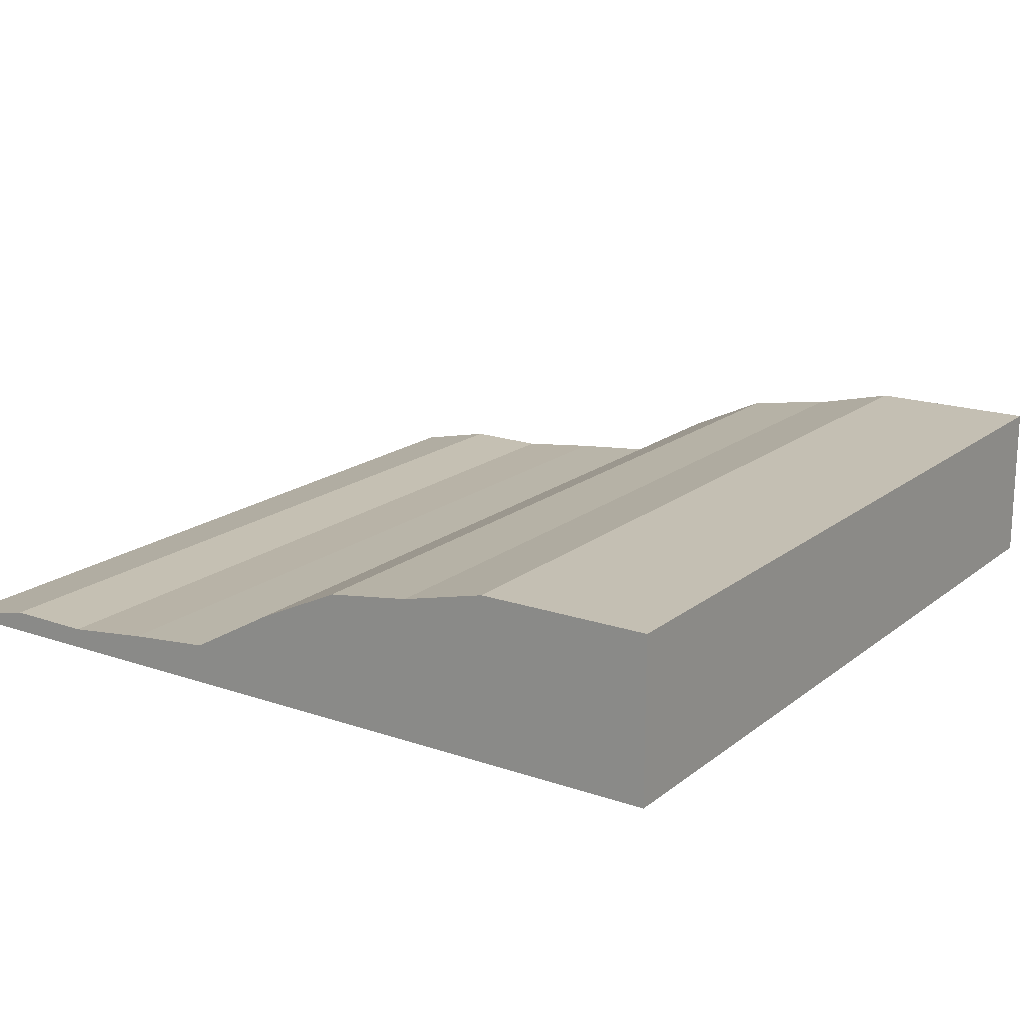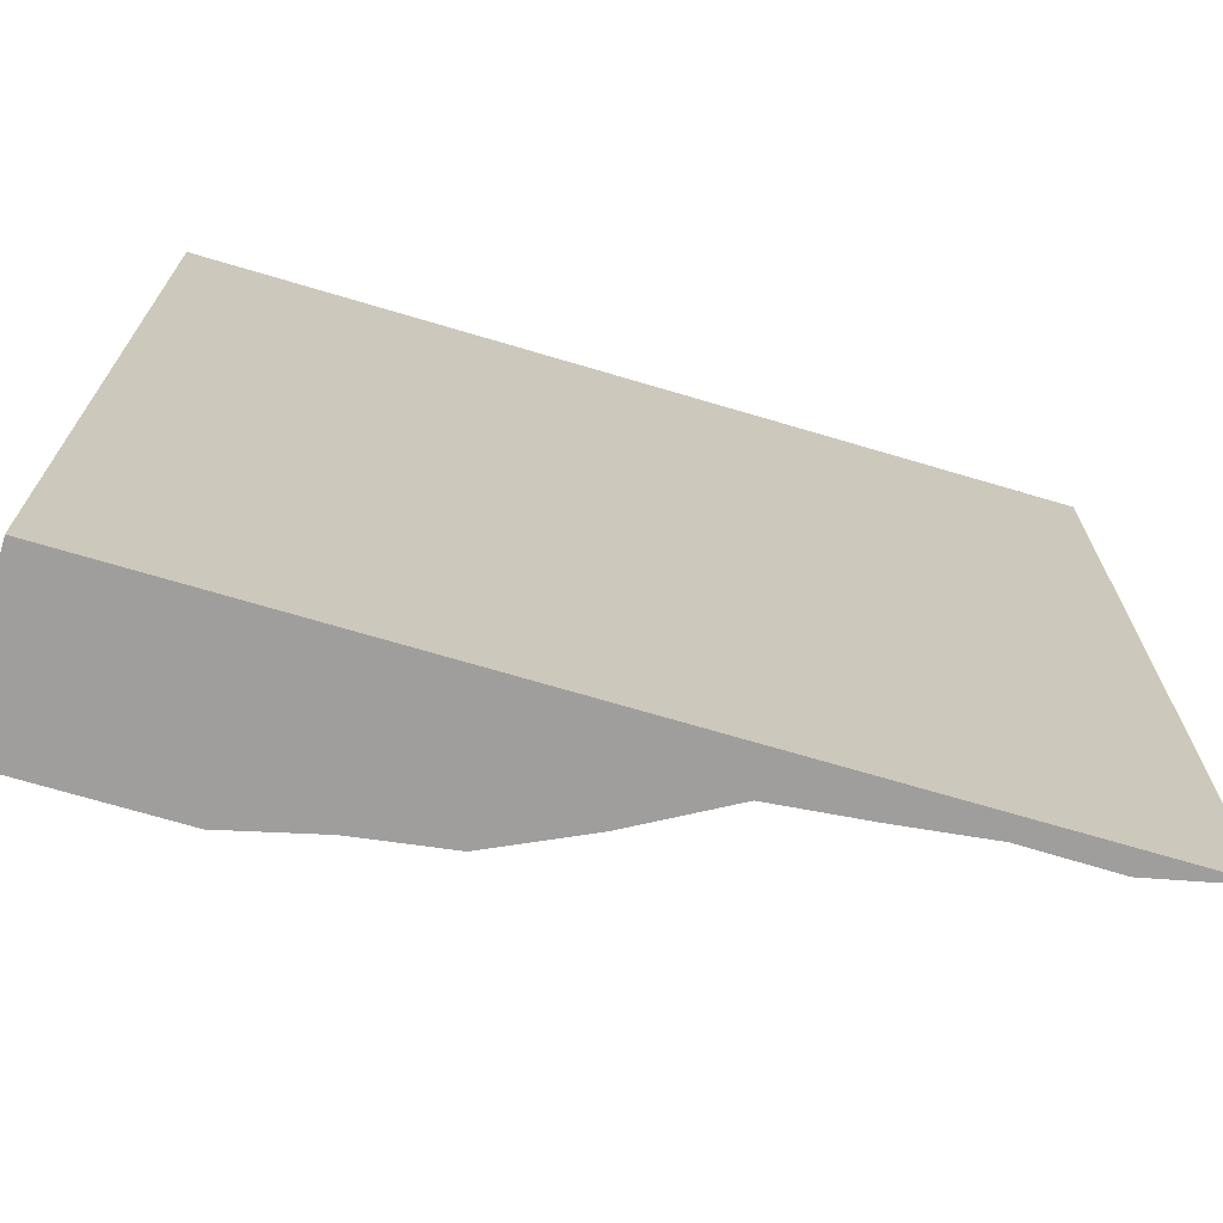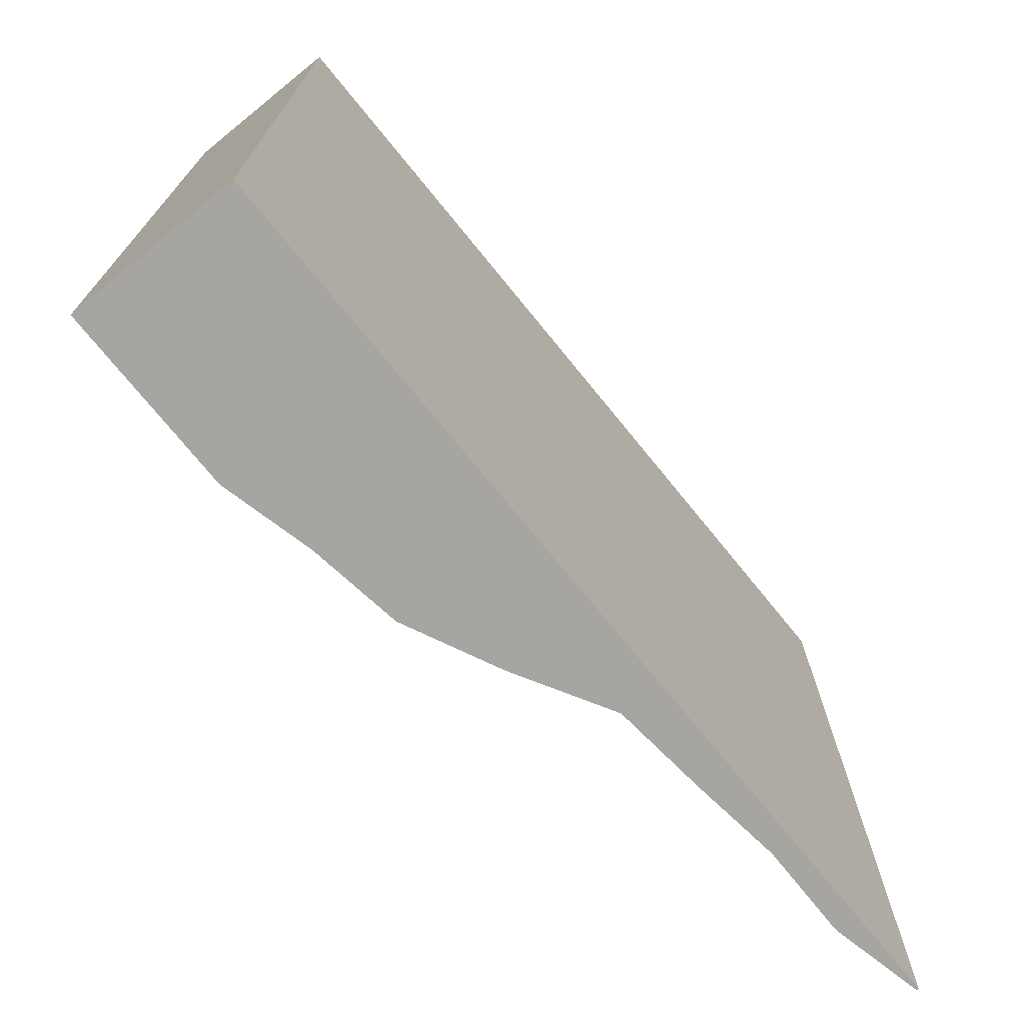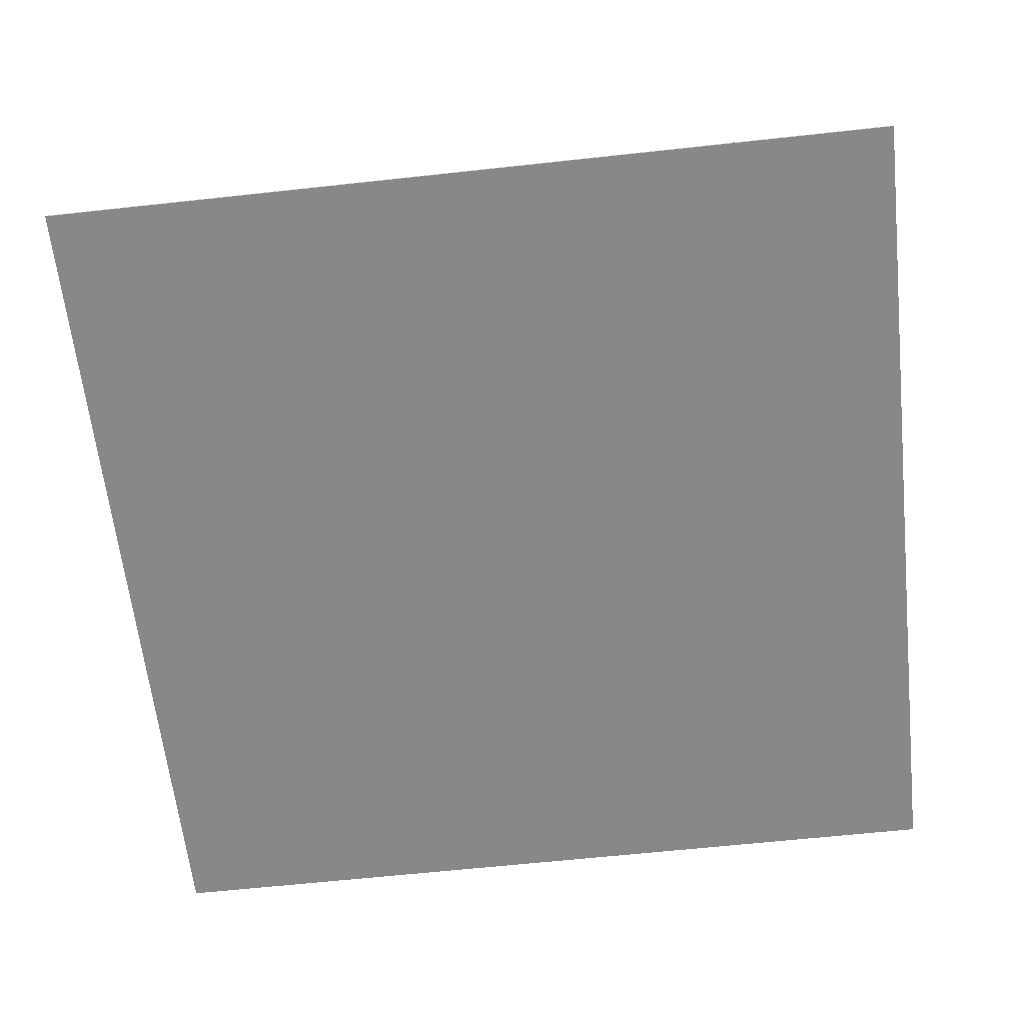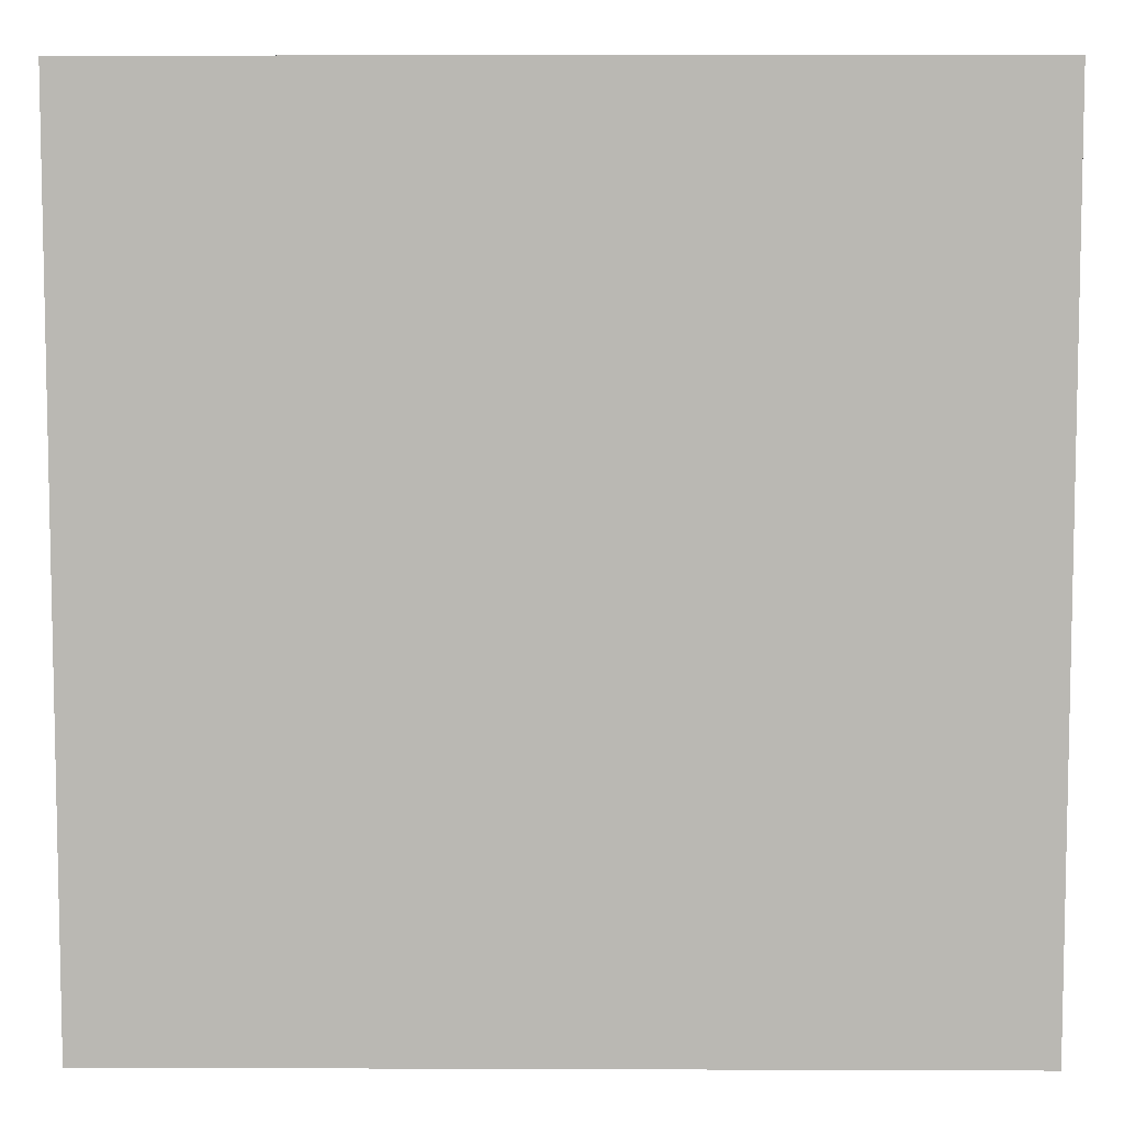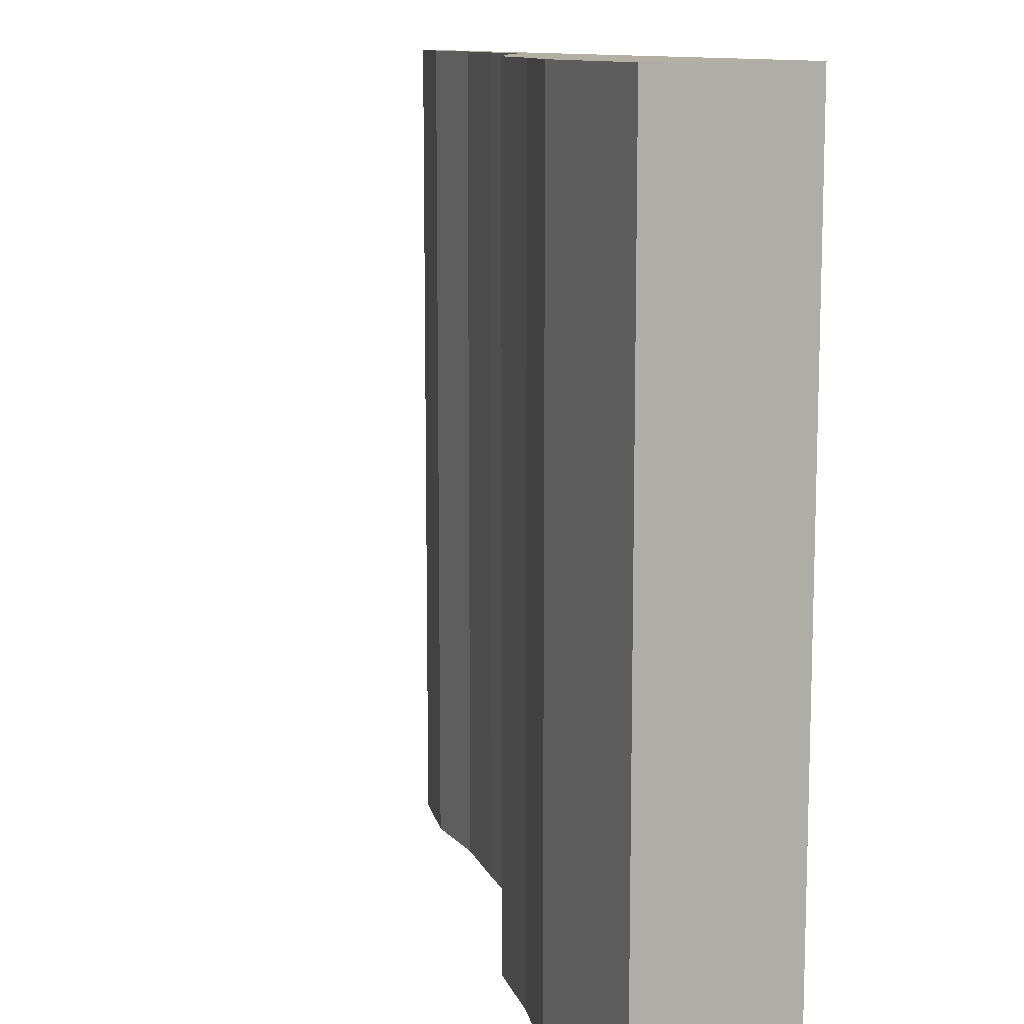
<metadata>
{"format":"obj","ext":"obj","renderer":"f3d","projection":"perspective","resolution":1024,"background":"white","views":[{"elev":17.7,"azim":-145.9,"up":"+Y"},{"elev":-71.0,"azim":-16.5,"up":"+Z"},{"elev":-73.6,"azim":-50.9,"up":"+Z"},{"elev":-62.7,"azim":96.3,"up":"+Y"},{"elev":7.2,"azim":0.6,"up":"+Z"},{"elev":11.2,"azim":-113.3,"up":"+Z"}]}
</metadata>
<code>
v -1.001 -0.1502 1.001
v -1.001 0.2299 1.001
v -1.001 -0.1502 -1.001
v -1.001 0.2299 -1.001
v 1.001 -0.1502 1.001
v 1.001 -0.1454 1.001
v 1.001 -0.1502 -1.001
v 1.001 -0.1454 -1.001
v 0.801 -0.1502 -1.001
v 0.6008 -0.1502 -1.001
v 0.4005 -0.1502 -1.001
v 0.2003 -0.1502 -1.001
v 0 -0.1502 -1.001
v -0.2003 -0.1502 -1.001
v -0.4005 -0.1502 -1.001
v -0.6008 -0.1502 -1.001
v -0.801 -0.1502 -1.001
v -0.801 0.2299 -1.001
v -0.6008 0.2299 -1.001
v -0.4005 0.1803 -1.001
v -0.2003 0.1502 -1.001
v 0 0.05542 -1.001
v 0.2003 -0.05763 -1.001
v 0.4005 -0.07812 -1.001
v 0.6008 -0.1031 -1.001
v 0.801 -0.1015 -1.001
v -0.801 -0.1502 1.001
v -0.6008 -0.1502 1.001
v -0.4005 -0.1502 1.001
v -0.2003 -0.1502 1.001
v 0 -0.1502 1.001
v 0.2003 -0.1502 1.001
v 0.4005 -0.1502 1.001
v 0.6008 -0.1502 1.001
v 0.801 -0.1502 1.001
v 0.801 -0.1015 1.001
v 0.6008 -0.1031 1.001
v 0.4005 -0.07812 1.001
v 0.2003 -0.05763 1.001
v 0 0.05542 1.001
v -0.2003 0.1502 1.001
v -0.4005 0.1803 1.001
v -0.6008 0.2299 1.001
v -0.801 0.2299 1.001
f 1 2 4
f 1 3 4
f 9 26 8
f 9 7 8
f 7 8 6
f 7 5 6
f 27 44 2
f 27 1 2
f 9 7 5
f 9 35 5
f 18 4 2
f 18 44 2
f 8 26 36
f 8 6 36
f 26 25 37
f 26 36 37
f 25 24 38
f 25 37 38
f 24 23 39
f 24 38 39
f 23 22 40
f 23 39 40
f 22 21 41
f 22 40 41
f 21 20 42
f 21 41 42
f 20 19 43
f 20 42 43
f 19 18 44
f 19 43 44
f 3 17 27
f 3 1 27
f 17 16 28
f 17 27 28
f 16 15 29
f 16 28 29
f 15 14 30
f 15 29 30
f 14 13 31
f 14 30 31
f 13 12 32
f 13 31 32
f 12 11 33
f 12 32 33
f 11 10 34
f 11 33 34
f 10 9 35
f 10 34 35
f 5 6 36
f 5 35 36
f 35 36 37
f 35 34 37
f 34 37 38
f 34 33 38
f 33 38 39
f 33 32 39
f 32 39 40
f 32 31 40
f 31 40 41
f 31 30 41
f 30 41 42
f 30 29 42
f 29 42 43
f 29 28 43
f 28 43 44
f 28 27 44
f 3 4 18
f 3 17 18
f 17 18 19
f 17 16 19
f 16 19 20
f 16 15 20
f 15 20 21
f 15 14 21
f 14 21 22
f 14 13 22
f 13 22 23
f 13 12 23
f 12 23 24
f 12 11 24
f 11 24 25
f 11 10 25
f 10 25 26
f 10 9 26

</code>
